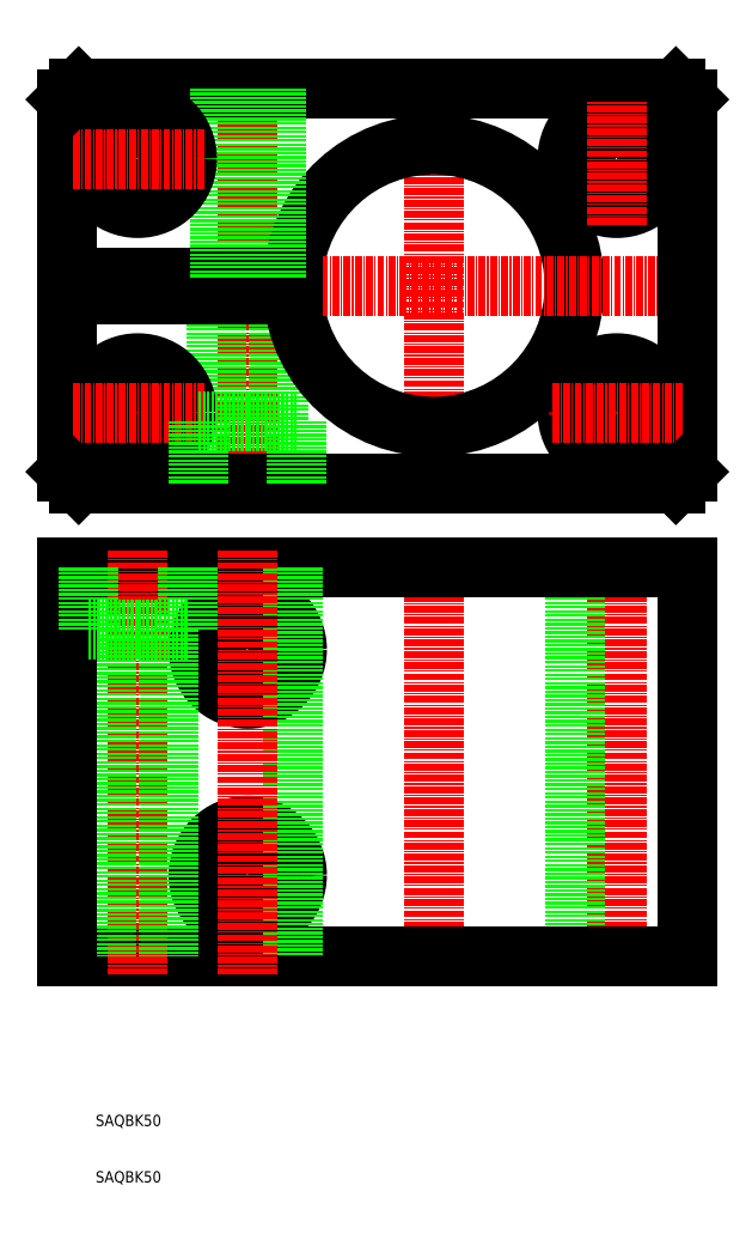
<metadata>
{"format":"dxf","ext":"dxf","renderer":"ezdxf+matplotlib","layout":"modelspace","background":"white","min_lineweight":24,"dpi":150}
</metadata>
<code>
0
SECTION
2
ENTITIES
0
LINE
8
CENTER
10
102.5
20
136.2
30
0
11
102.5
21
158.2
31
0
0
LINE
8
CENTER
10
37
20
131
30
0
11
37
21
207
31
0
0
LINE
8
CENTER
10
70
20
131
30
0
11
70
21
207
31
0
0
LINE
8
CENTER
10
17.5
20
136.2
30
0
11
17.5
21
158.2
31
0
0
LINE
8
0
10
42.5
20
167.5
30
0
11
42.5
21
145
31
0
0
LINE
8
0
10
31.5
20
167.5
30
0
11
31.5
21
145
31
0
0
LINE
8
0
10
5
20
136
30
0
11
5
21
167.5
31
0
0
CIRCLE
8
0
10
17.5
20
146.5
30
0
40
5.5
0
CIRCLE
8
0
10
17.5
20
146.5
30
0
40
8.75
0
CIRCLE
8
0
10
102.5
20
146.5
30
0
40
5.5
0
CIRCLE
8
0
10
102.5
20
146.5
30
0
40
8.75
0
LINE
8
0
10
115
20
136
30
0
11
115
21
169
31
0
0
ARC
8
0
10
70
20
169
30
0
40
25
50
183.4
51
176.6
0
LINE
8
CENTER
10
48.75
20
64.5
30
0
11
25.25
21
64.5
31
0
0
LINE
8
CENTER
10
48.75
20
104.5
30
0
11
25.25
21
104.5
31
0
0
LINE
8
0
10
45.75
20
145
30
0
11
37
21
145
31
0
0
LINE
8
0
10
70
20
134
30
0
11
7
21
134
31
0
0
LINE
8
0
10
5
20
119
30
0
11
70
21
119
31
0
0
LINE
8
0
10
5
20
50
30
0
11
70
21
50
31
0
0
CIRCLE
8
0
10
37
20
64.5
30
0
40
5.5
0
CIRCLE
8
0
10
37
20
64.5
30
0
40
8.75
0
CIRCLE
8
0
10
37
20
104.5
30
0
40
8.75
0
CIRCLE
8
0
10
37
20
104.5
30
0
40
5.5
0
LINE
8
CENTER
10
70
20
47
30
0
11
70
21
122
31
0
0
LINE
8
CENTER
10
102.5
20
47
30
0
11
102.5
21
122
31
0
0
LINE
8
0
10
45
20
119
30
0
11
45
21
50
31
0
0
LINE
8
0
10
95
20
119
30
0
11
95
21
50
31
0
0
LINE
8
0
10
115
20
50
30
0
11
115
21
119
31
0
0
TEXT
8
0
10
10
20
10
30
0
40
2
1
SAQBK50
0
TEXT
8
0
10
10
20
20
30
0
40
2
1
SAQBK50
0
LINE
8
0
10
115
20
50
30
0
11
70
21
50
31
0
0
LINE
8
CENTER
10
114.2
20
146.5
30
0
11
90.75
21
146.5
31
0
0
LINE
8
0
10
70
20
134
30
0
11
113
21
134
31
0
0
LINE
8
0
10
115
20
119
30
0
11
70
21
119
31
0
0
LINE
8
0
10
113
20
134
30
0
11
115
21
136
31
0
0
LINE
8
0
10
45.75
20
134
30
0
11
45.75
21
145
31
0
0
LINE
8
CENTER
10
17.5
20
122
30
0
11
17.5
21
47
31
0
0
LINE
8
CENTER
10
17.5
20
122
30
0
11
17.5
21
47
31
0
0
LINE
8
CENTER
10
37
20
122
30
0
11
37
21
47
31
0
0
LINE
8
0
10
12
20
108
30
0
11
12
21
50
31
0
0
LINE
8
0
10
23
20
108
30
0
11
23
21
50
31
0
0
LINE
8
0
10
5
20
50
30
0
11
5
21
119
31
0
0
LINE
8
CENTER
10
29.25
20
146.5
30
0
11
5.75
21
146.5
31
0
0
LINE
8
0
10
26.25
20
108
30
0
11
17.5
21
108
31
0
0
LINE
8
0
10
26.25
20
119
30
0
11
26.25
21
108
31
0
0
LINE
8
0
10
8.75
20
119
30
0
11
8.75
21
108
31
0
0
LINE
8
0
10
8.75
20
108
30
0
11
17.5
21
108
31
0
0
LINE
8
0
10
28.25
20
134
30
0
11
28.25
21
145
31
0
0
LINE
8
0
10
28.25
20
145
30
0
11
37
21
145
31
0
0
LINE
8
0
10
7
20
134
30
0
11
5
21
136
31
0
0
LINE
8
CENTER
10
2
20
169
30
0
11
118
21
169
31
0
0
LINE
8
0
10
70
20
204
30
0
11
7
21
204
31
0
0
LINE
8
0
10
5
20
170.5
30
0
11
45.05
21
170.5
31
0
0
LINE
8
0
10
5
20
167.5
30
0
11
45.05
21
167.5
31
0
0
LINE
8
CENTER
10
114.2
20
191.5
30
0
11
90.75
21
191.5
31
0
0
CIRCLE
8
0
10
102.5
20
191.5
30
0
40
5.5
0
CIRCLE
8
0
10
102.5
20
191.5
30
0
40
8.75
0
LINE
8
0
10
70
20
204
30
0
11
113
21
204
31
0
0
LINE
8
0
10
115
20
202
30
0
11
115
21
169
31
0
0
LINE
8
0
10
113
20
204
30
0
11
115
21
202
31
0
0
LINE
8
CENTER
10
102.5
20
179.7
30
0
11
102.5
21
201.7
31
0
0
LINE
8
0
10
42
20
170.5
30
0
11
42
21
204
31
0
0
LINE
8
CENTER
10
17.5
20
179.8
30
0
11
17.5
21
201.8
31
0
0
LINE
8
0
10
41.19
20
170.5
30
0
11
41.19
21
204
31
0
0
LINE
8
0
10
32.81
20
170.5
30
0
11
32.81
21
204
31
0
0
LINE
8
0
10
32
20
170.5
30
0
11
32
21
204
31
0
0
LINE
8
0
10
5
20
202
30
0
11
5
21
170.5
31
0
0
CIRCLE
8
0
10
17.5
20
191.5
30
0
40
5.5
0
CIRCLE
8
0
10
17.5
20
191.5
30
0
40
8.75
0
LINE
8
CENTER
10
29.25
20
191.5
30
0
11
5.75
21
191.5
31
0
0
LINE
8
0
10
7
20
204
30
0
11
5
21
202
31
0
0
ENDSEC
0
EOF

</code>
